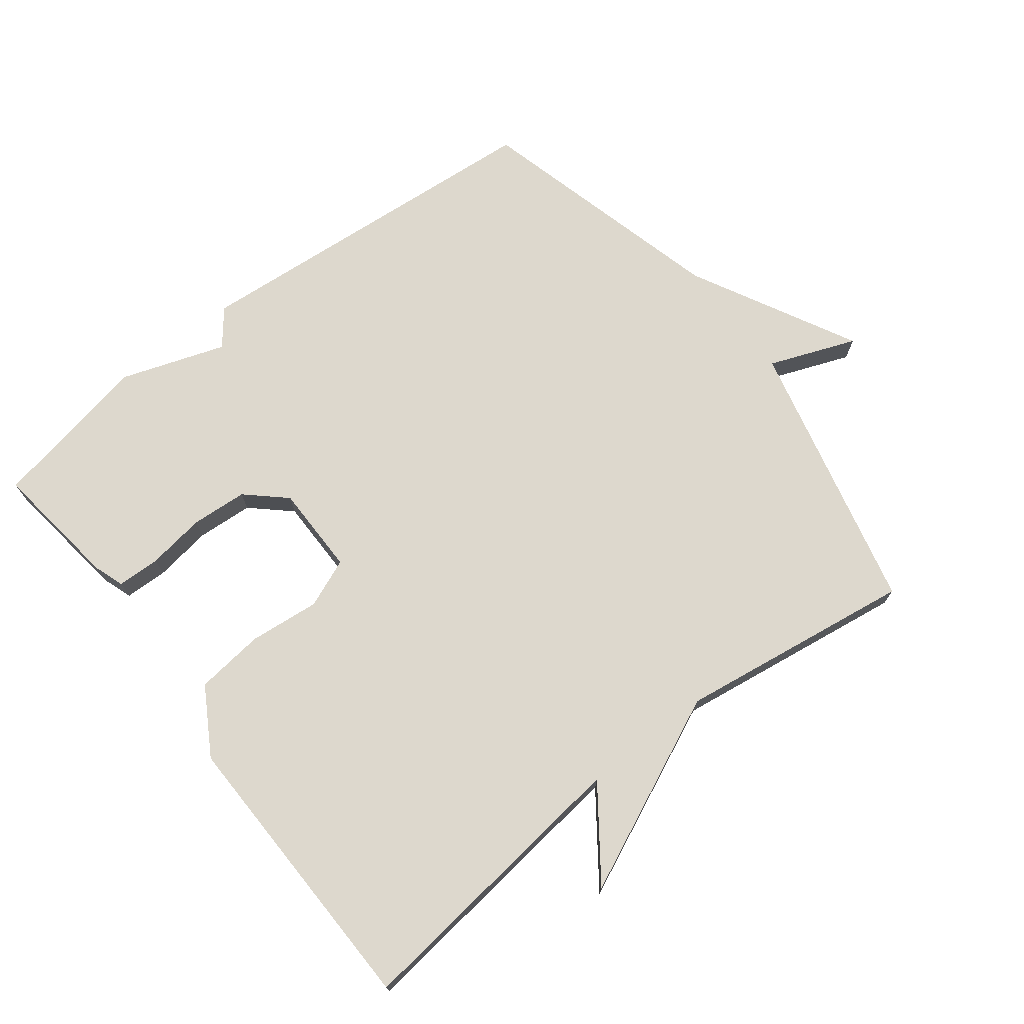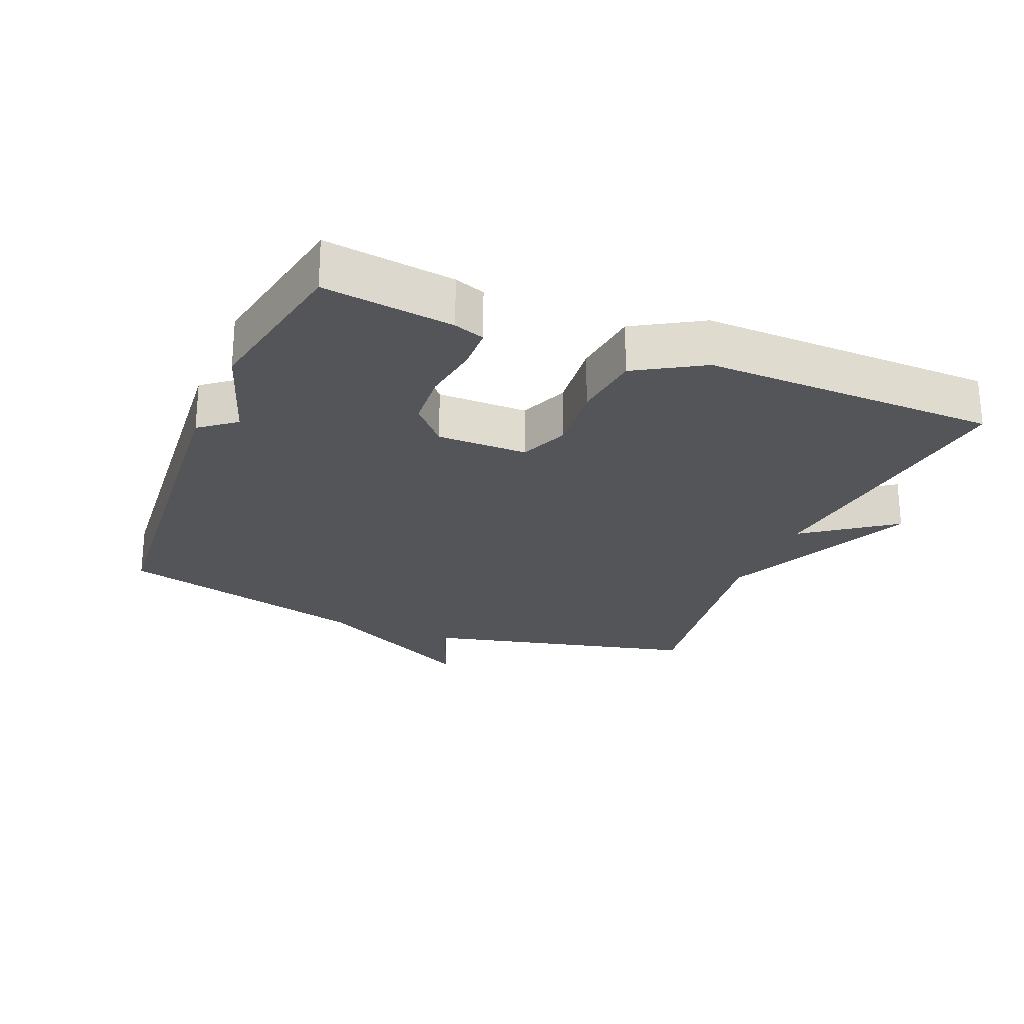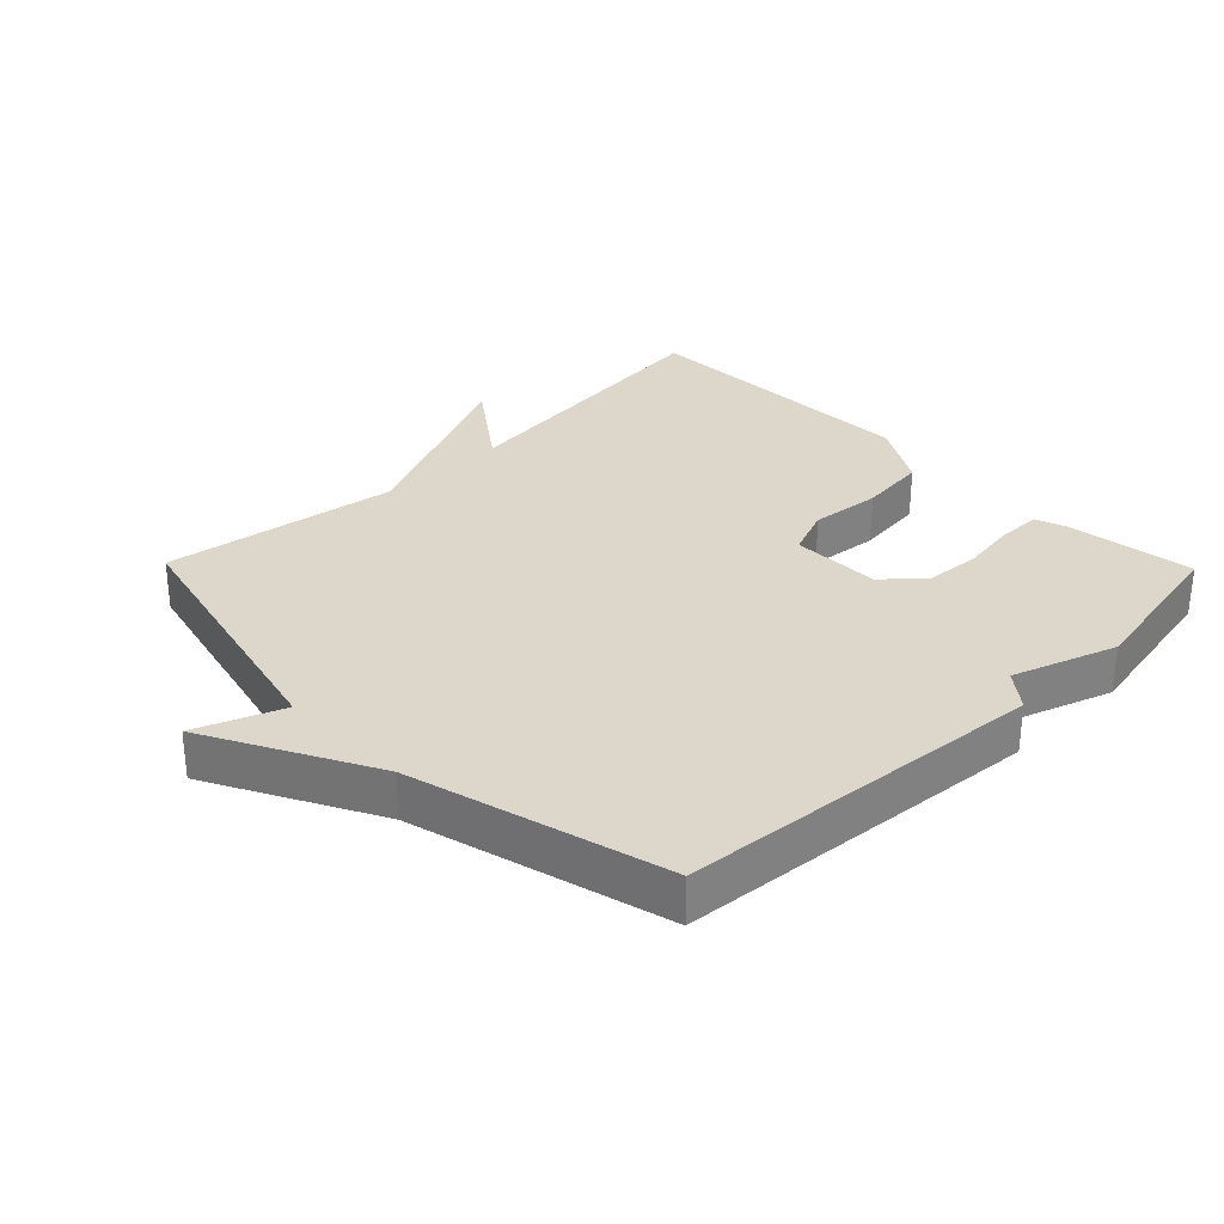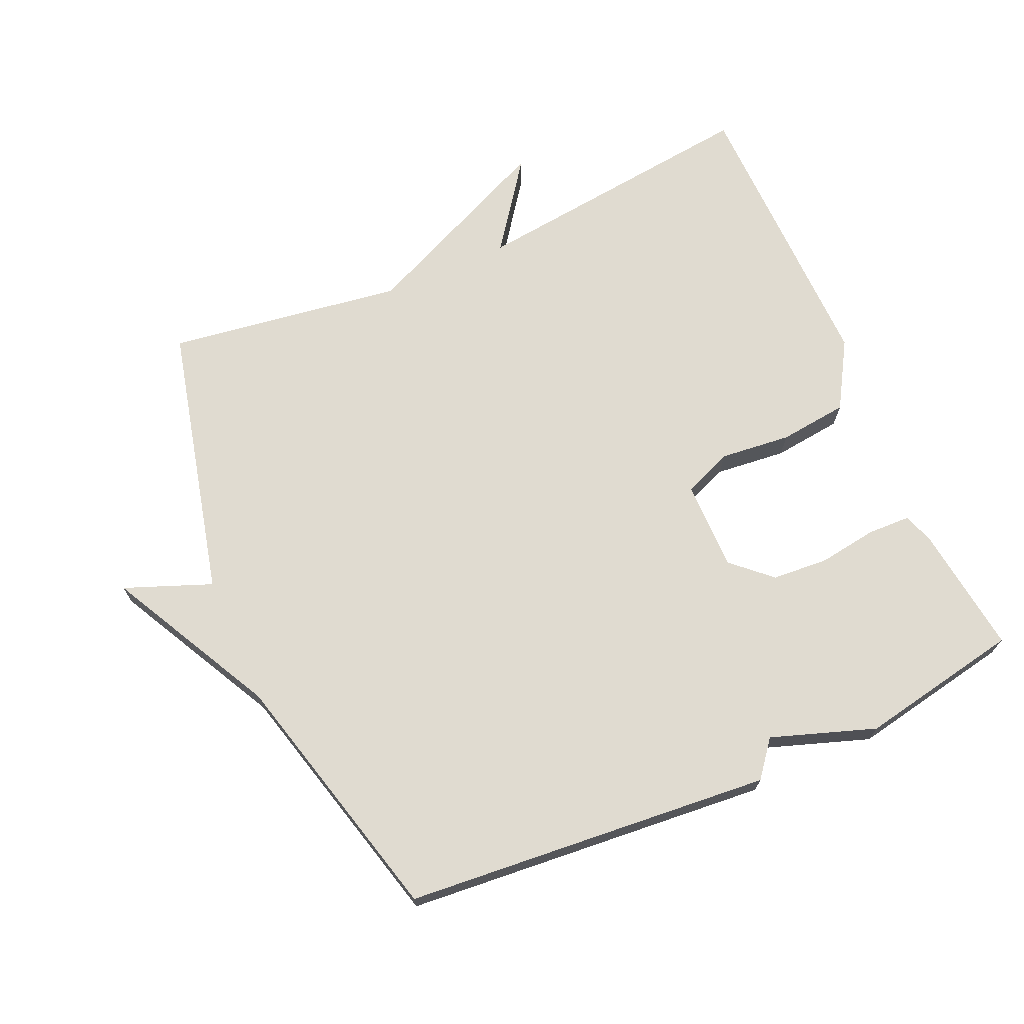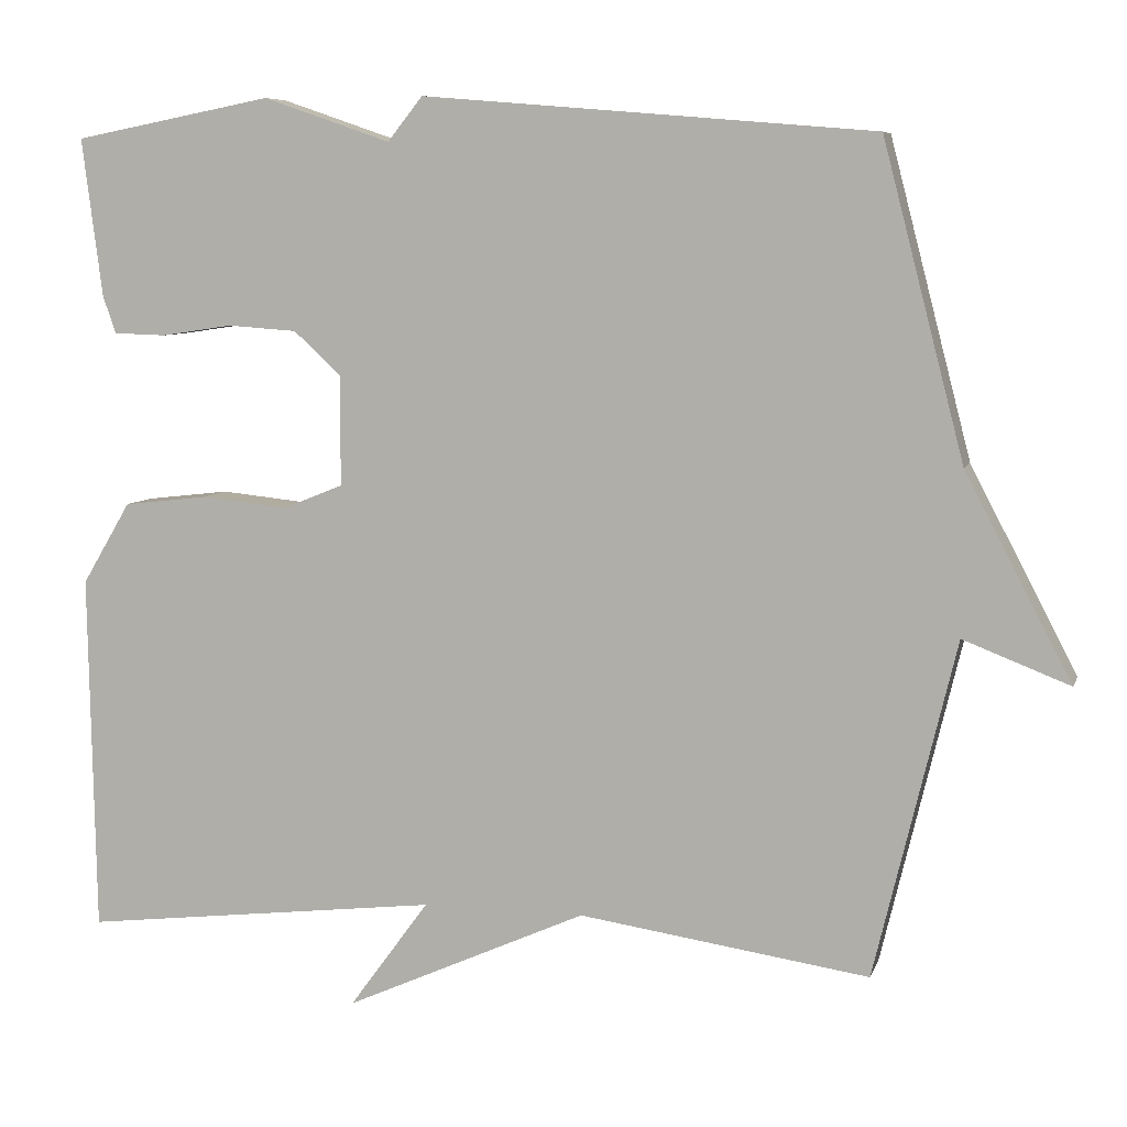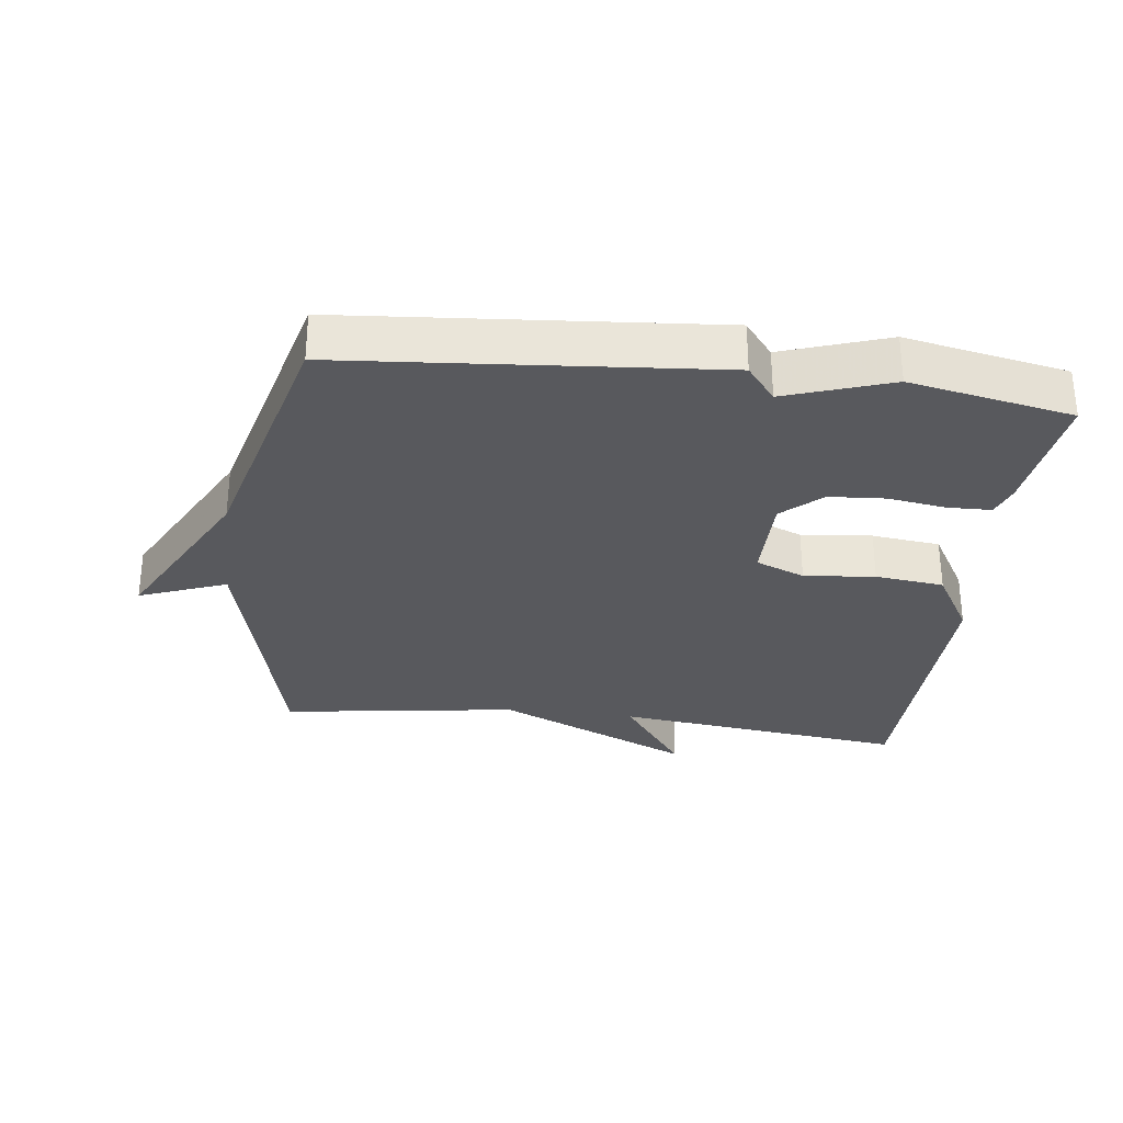
<metadata>
{"format":"obj","ext":"obj","renderer":"f3d","projection":"perspective","resolution":1024,"background":"white","views":[{"elev":72.2,"azim":142.2,"up":"+Y"},{"elev":-24.6,"azim":67.6,"up":"+Y"},{"elev":30.5,"azim":-44.3,"up":"+Y"},{"elev":70.0,"azim":-23.8,"up":"+Y"},{"elev":7.3,"azim":-165.3,"up":"+Z"},{"elev":-30.2,"azim":-7.2,"up":"+Y"}]}
</metadata>
<code>
v -0.5 0.07 0.5
v 0.055 0.07 0.547
v 0.098 0.07 0.493
v 0.255 0.07 0.547
v 0.5 0.07 0.5
v 0.475 0.07 0.305
v 0.459 0.07 0.259
v 0.394 0.07 0.257
v 0.306 0.07 0.27
v 0.221 0.07 0.264
v 0.163 0.07 0.211
v 0.163 0.07 0.075
v 0.237 0.07 0.045
v 0.344 0.07 0.056
v 0.448 0.07 0.044
v 0.508 0.07 -0.057
v 0.5 0.07 -0.5
v 0.057 0.07 -0.448
v 0.155 0.07 -0.582
v -0.143 0.07 -0.448
v -0.5 0.07 -0.5
v -0.6 0.07 -0.086
v -0.731 0.07 -0.137
v -0.6 0.07 0.114
v -0.5 0 0.5
v 0.055 0 0.547
v 0.098 0 0.493
v 0.255 0 0.547
v 0.5 0 0.5
v 0.475 0 0.305
v 0.459 0 0.259
v 0.394 0 0.257
v 0.306 0 0.27
v 0.221 0 0.264
v 0.163 0 0.211
v 0.163 0 0.075
v 0.237 0 0.045
v 0.344 0 0.056
v 0.448 0 0.044
v 0.508 0 -0.057
v 0.5 0 -0.5
v 0.057 0 -0.448
v 0.155 0 -0.582
v -0.143 0 -0.448
v -0.5 0 -0.5
v -0.6 0 -0.086
v -0.731 0 -0.137
v -0.6 0 0.114
f 22 23 24
f 1 2 3
f 24 1 3
f 22 24 3
f 21 22 3
f 20 21 3
f 18 19 20
f 18 20 3
f 16 17 18
f 15 16 18
f 14 15 18
f 13 14 18
f 12 13 18
f 11 12 18 3
f 10 11 3 4
f 4 5 6
f 10 4 6
f 9 10 6
f 6 7 8 9
f 48 47 46
f 27 26 25
f 27 25 48
f 27 48 46
f 27 46 45
f 27 45 44
f 44 43 42
f 27 44 42
f 42 41 40
f 42 40 39
f 42 39 38
f 42 38 37
f 42 37 36
f 27 42 36 35
f 28 27 35 34
f 30 29 28
f 30 28 34
f 30 34 33
f 33 32 31 30
f 1 25 26 2
f 2 26 27 3
f 3 27 28 4
f 4 28 29 5
f 5 29 30 6
f 6 30 31 7
f 7 31 32 8
f 8 32 33 9
f 9 33 34 10
f 10 34 35 11
f 11 35 36 12
f 12 36 37 13
f 13 37 38 14
f 14 38 39 15
f 15 39 40 16
f 16 40 41 17
f 17 41 42 18
f 18 42 43 19
f 19 43 44 20
f 20 44 45 21
f 21 45 46 22
f 22 46 47 23
f 23 47 48 24
f 24 48 25 1

</code>
